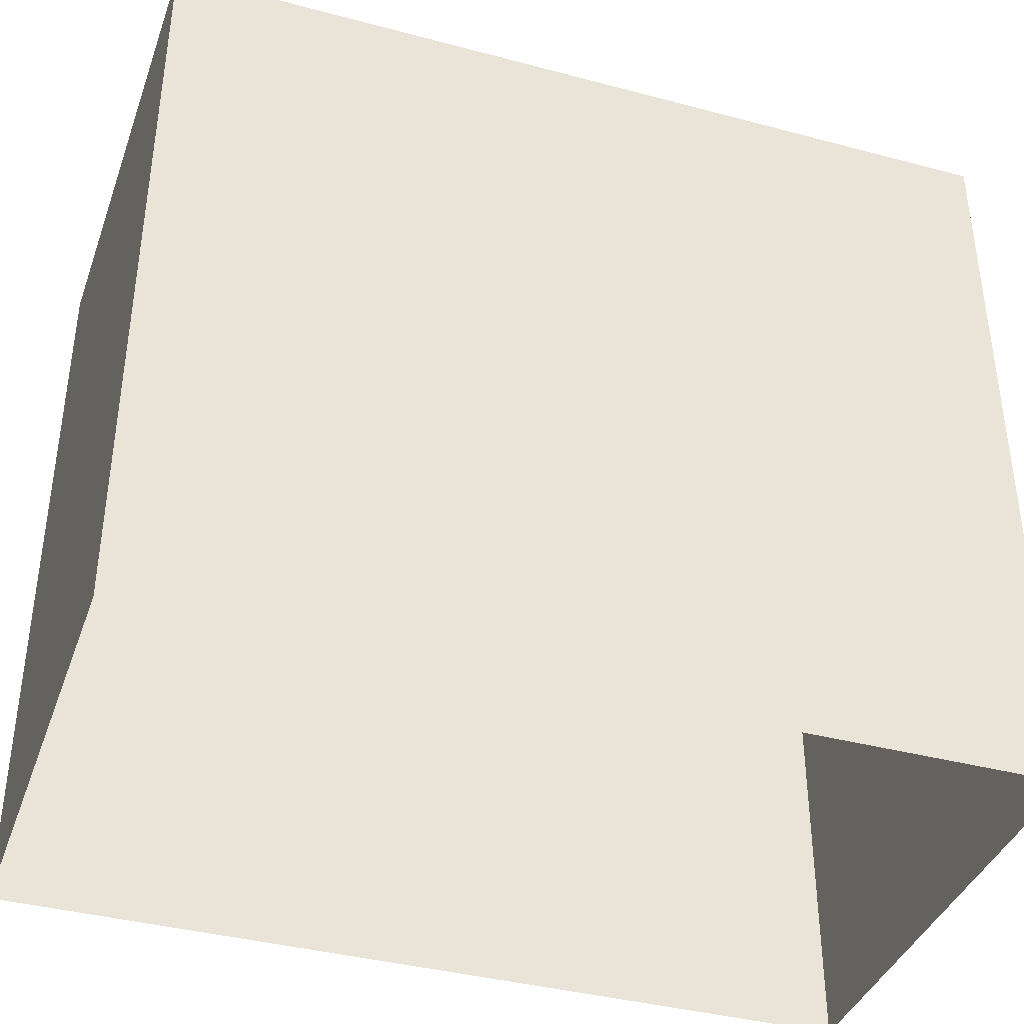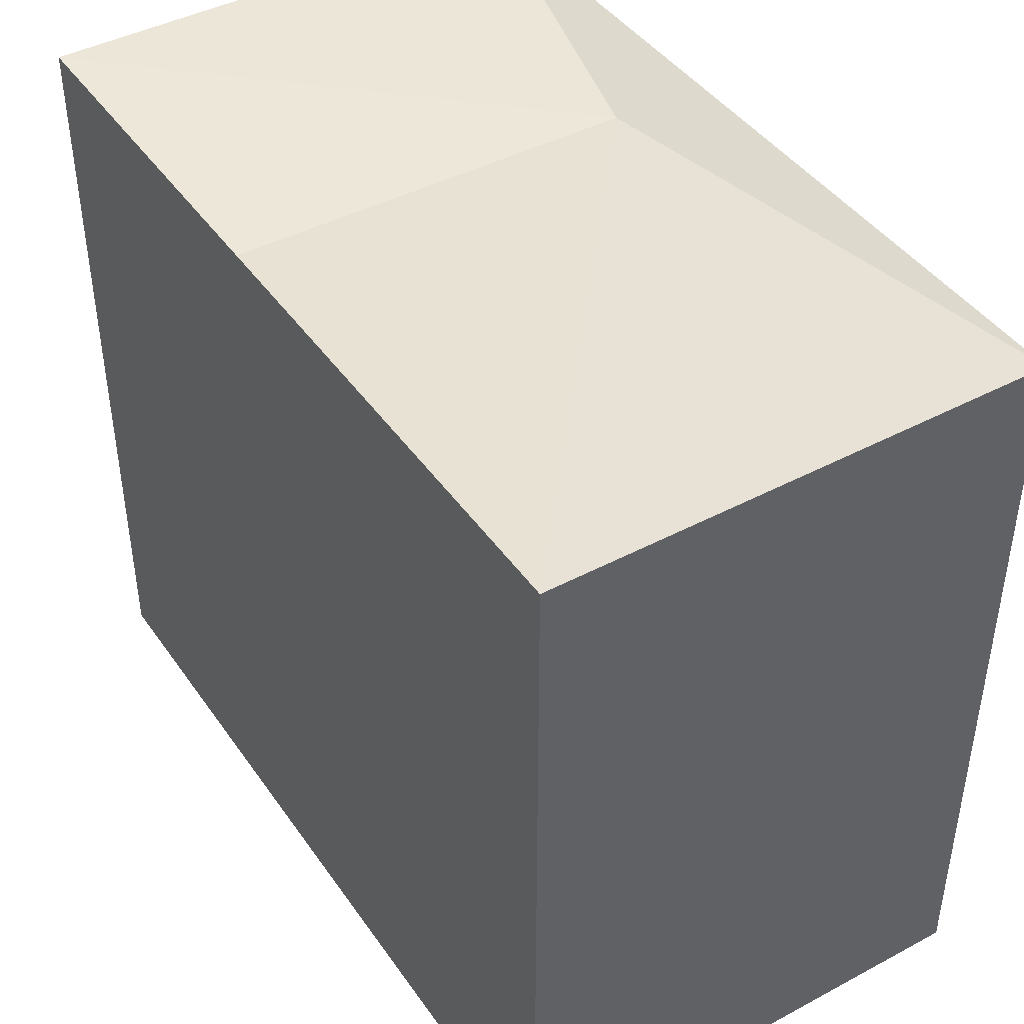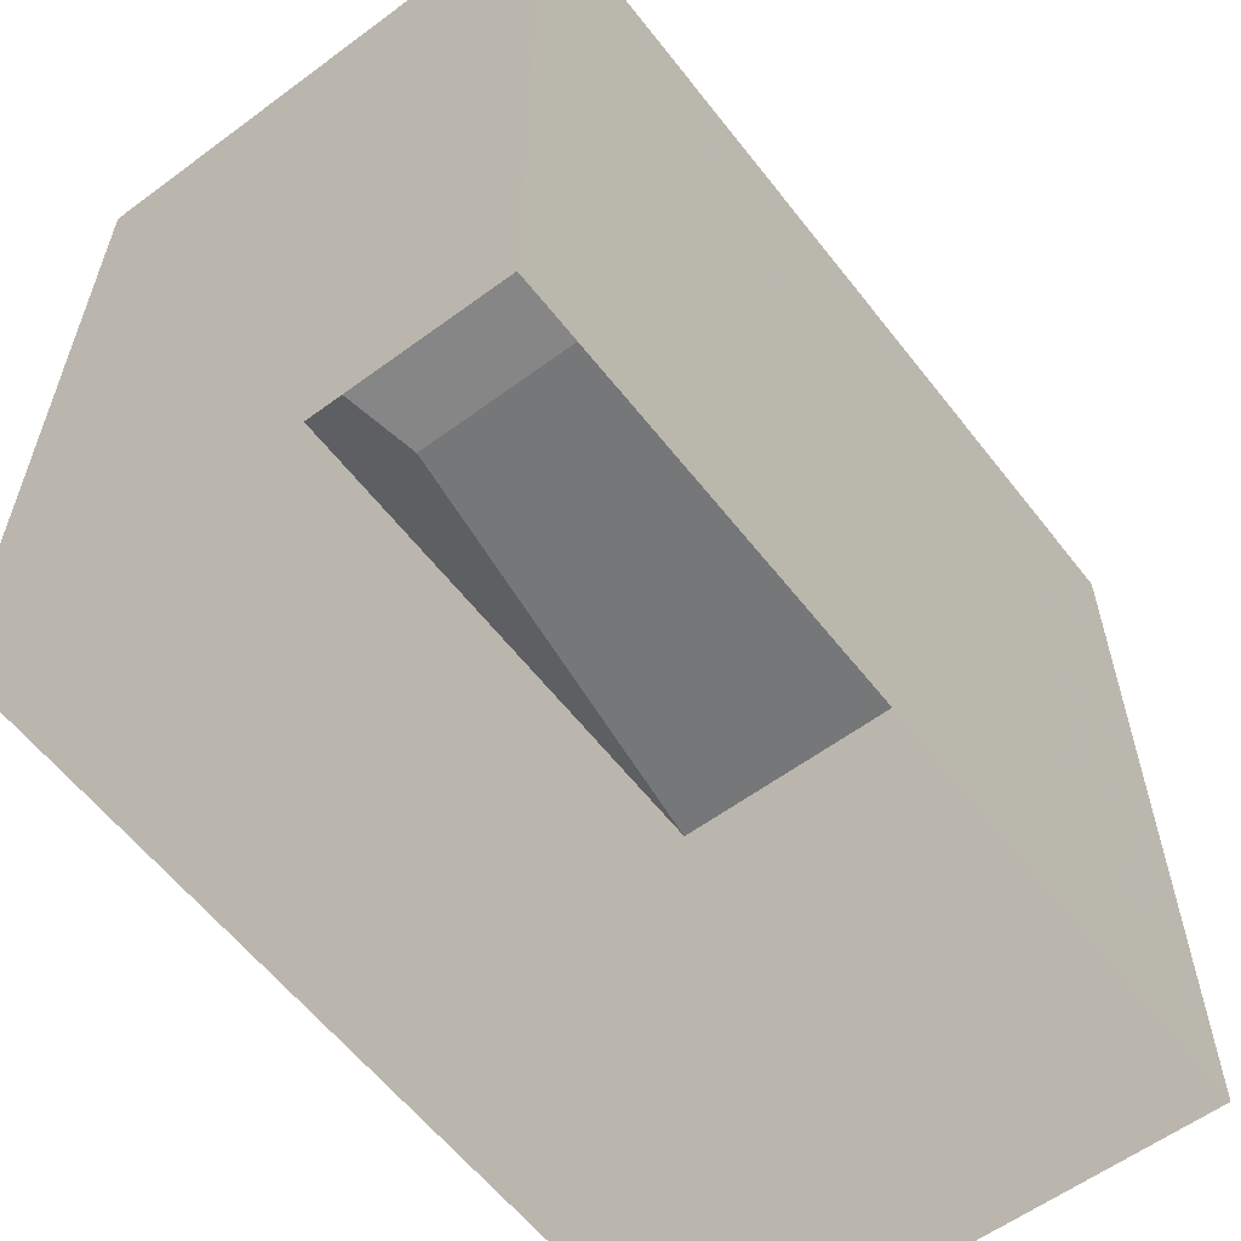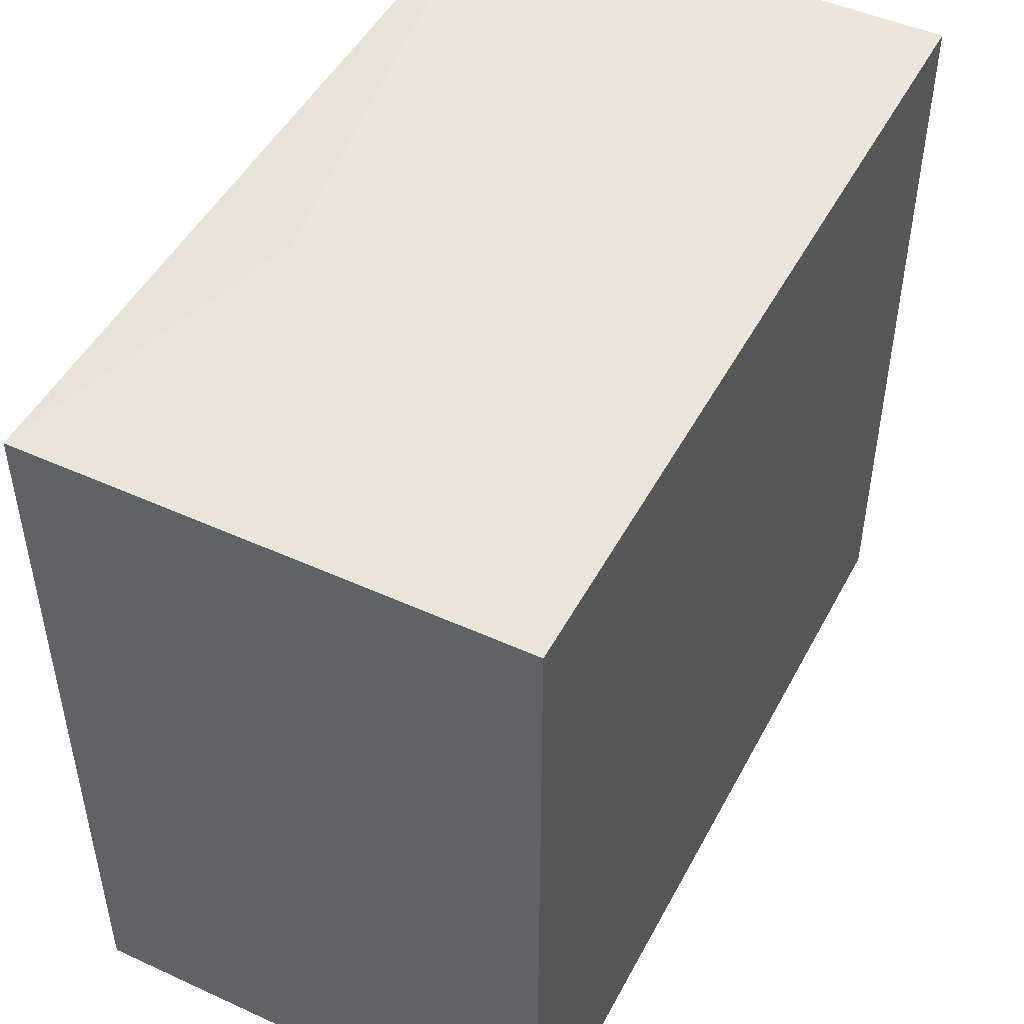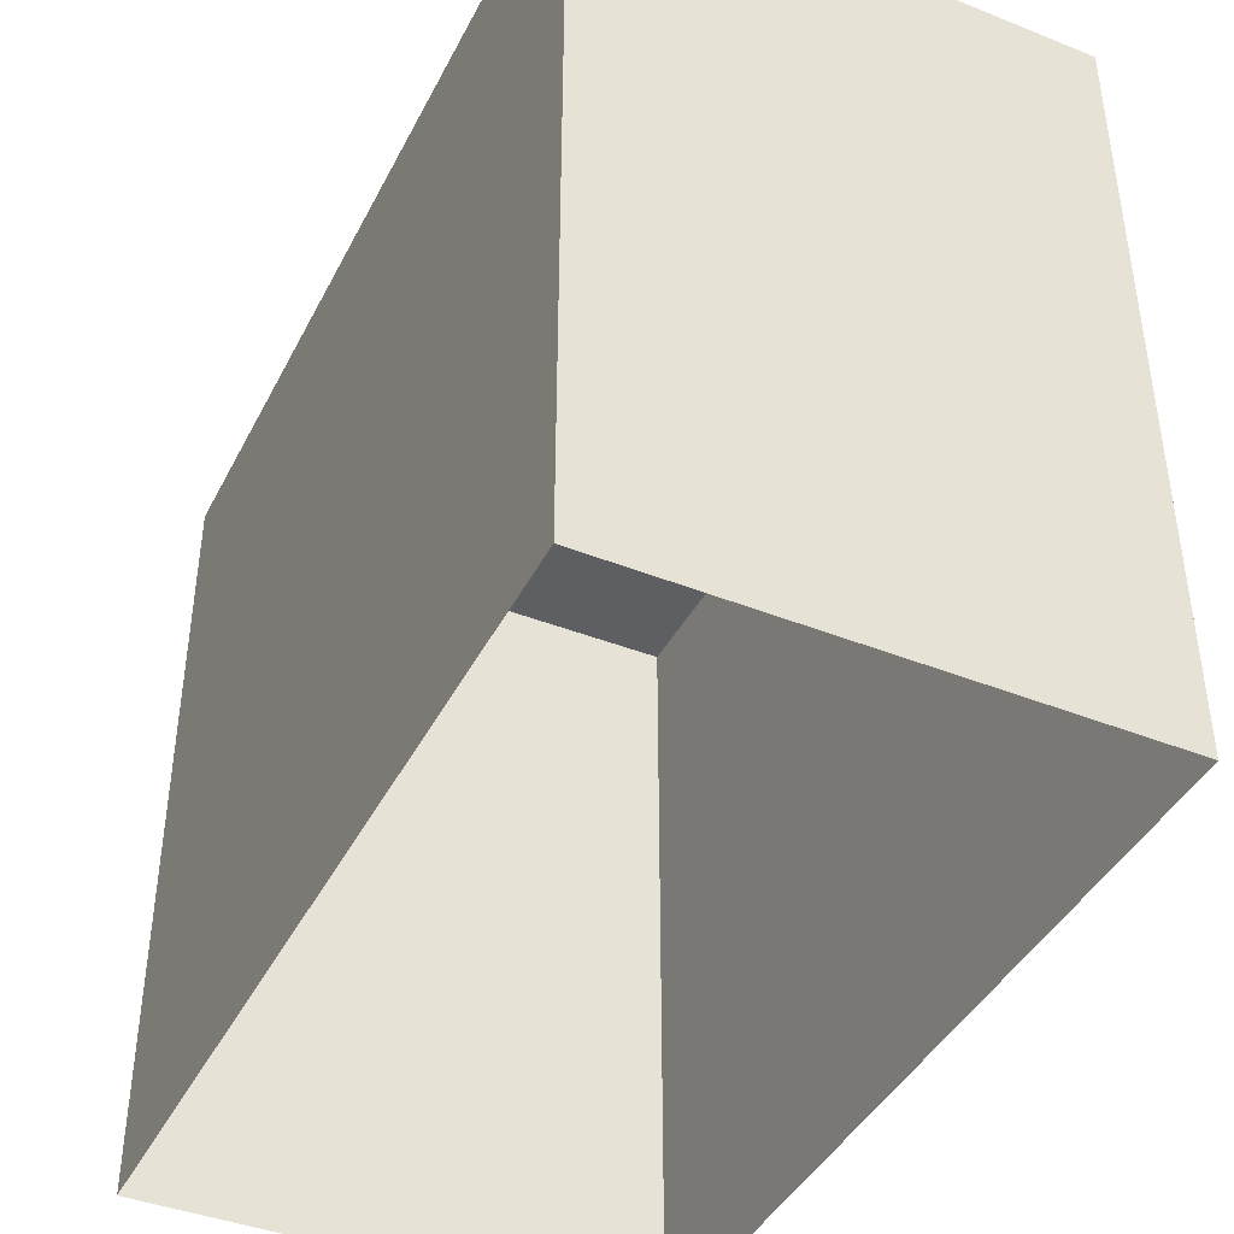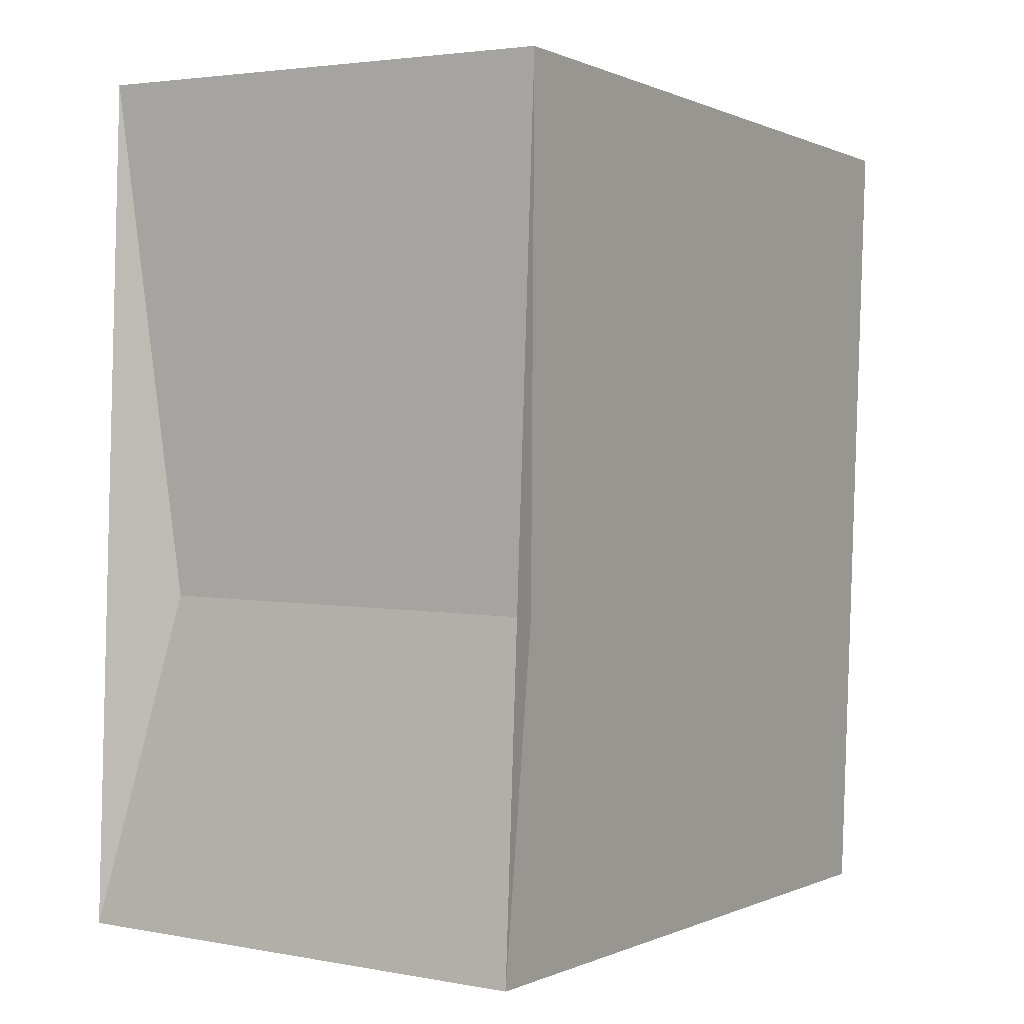
<metadata>
{"format":"obj","ext":"obj","renderer":"f3d","projection":"perspective","resolution":1024,"background":"white","views":[{"elev":-39.1,"azim":69.7,"up":"+Z"},{"elev":43.3,"azim":145.9,"up":"+Z"},{"elev":-59.0,"azim":35.6,"up":"+Z"},{"elev":48.0,"azim":25.2,"up":"+Z"},{"elev":-41.9,"azim":-27.1,"up":"+Z"},{"elev":-0.0,"azim":31.7,"up":"+Y"}]}
</metadata>
<code>
v -3.727e+05 -1.035e+05 31.92
v -3.727e+05 -1.035e+05 31.92
v -3.727e+05 -1.035e+05 31.92
v -3.727e+05 -1.035e+05 31.92
v -3.727e+05 -1.035e+05 39.59
v -3.727e+05 -1.035e+05 39.59
v -3.727e+05 -1.035e+05 39.34
v -3.727e+05 -1.035e+05 39.34
v -3.727e+05 -1.035e+05 39.59
v -3.727e+05 -1.035e+05 39.59
f 1 2 3
f 1 4 2
f 5 6 7
f 8 5 7
f 7 9 8
f 7 10 9
f 7 6 10
f 9 3 2
f 5 9 2
f 6 2 4
f 6 5 2
f 8 9 5
f 10 4 1
f 10 6 4
f 10 1 3
f 9 10 3

</code>
